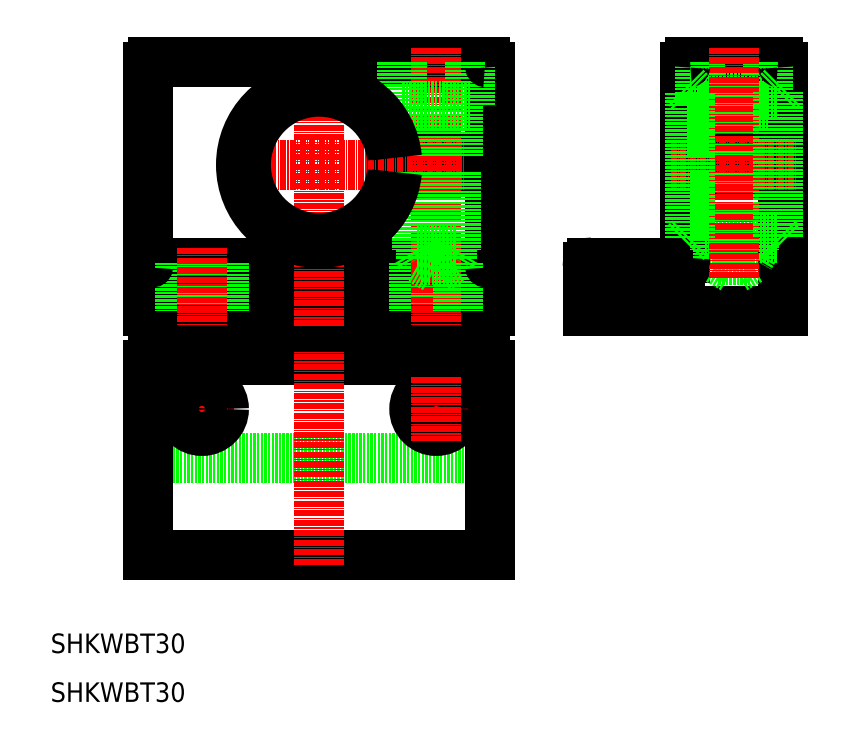
<metadata>
{"format":"dxf","ext":"dxf","renderer":"ezdxf+matplotlib","layout":"modelspace","background":"white","min_lineweight":24,"dpi":150}
</metadata>
<code>
0
SECTION
2
ENTITIES
0
LINE
8
0
10
100
20
90
30
0
11
30
21
90
31
0
0
LINE
8
0
10
31
20
100
30
0
11
99
21
100
31
0
0
LINE
8
0
10
79.92
20
118.5
30
0
11
100
21
118.5
31
0
0
LINE
8
0
10
79.92
20
121.5
30
0
11
100
21
121.5
31
0
0
LINE
8
0
10
65
20
141
30
0
11
99
21
141
31
0
0
LINE
8
CENTER
10
47
20
120
30
0
11
103
21
120
31
0
0
LINE
8
0
10
30
20
90
30
0
11
30
21
140
31
0
0
LINE
8
0
10
36.5
20
100
30
0
11
36.5
21
90
31
0
0
LINE
8
0
10
45.5
20
100
30
0
11
45.5
21
90
31
0
0
LINE
8
0
10
84.5
20
100
30
0
11
84.5
21
90
31
0
0
LINE
8
CENTER
10
41
20
103
30
0
11
41
21
87
31
0
0
LINE
8
CENTER
10
89
20
103
30
0
11
89
21
87
31
0
0
LINE
8
CENTER
10
65
20
87
30
0
11
65
21
144
31
0
0
TEXT
8
0
10
10
20
10
30
0
40
4
1
SHKWBT30
0
ARC
8
0
10
65
20
120
30
0
40
15
50
5.739
51
354.3
0
LINE
8
CENTER
10
89
20
144
30
0
11
89
21
96.41
31
0
0
LINE
8
0
10
31
20
141
30
0
11
65
21
141
31
0
0
LINE
8
0
10
160
20
90
30
0
11
160
21
140
31
0
0
LINE
8
0
10
120
20
99
30
0
11
120
21
90
31
0
0
LINE
8
0
10
100
20
90
30
0
11
100
21
118.5
31
0
0
LINE
8
0
10
93.5
20
100
30
0
11
93.5
21
90
31
0
0
LINE
8
0
10
134.5
20
100
30
0
11
134.5
21
90
31
0
0
LINE
8
0
10
125.5
20
100
30
0
11
125.5
21
90
31
0
0
LINE
8
CENTER
10
130
20
103
30
0
11
130
21
87
31
0
0
LINE
8
0
10
140
20
90
30
0
11
160
21
90
31
0
0
LINE
8
0
10
140
20
90
30
0
11
120
21
90
31
0
0
LINE
8
0
10
140
20
140
30
0
11
140
21
101
31
0
0
LINE
8
0
10
100
20
121.5
30
0
11
100
21
140
31
0
0
LINE
8
0
10
160
20
121.5
30
0
11
140
21
121.5
31
0
0
LINE
8
0
10
160
20
118.5
30
0
11
140
21
118.5
31
0
0
LINE
8
0
10
141
20
105
30
0
11
159
21
105
31
0
0
LINE
8
CENTER
10
137
20
120
30
0
11
163
21
120
31
0
0
LINE
8
0
10
139
20
100
30
0
11
121
21
100
31
0
0
LINE
8
0
10
159
20
141
30
0
11
141
21
141
31
0
0
LINE
8
0
10
141
20
135
30
0
11
159
21
135
31
0
0
TEXT
8
0
10
10
20
20
30
0
40
4
1
SHKWBT30
0
LINE
8
0
10
85.8
20
118.5
30
0
11
85.8
21
100.5
31
0
0
LINE
8
0
10
85
20
118.5
30
0
11
85
21
102.5
31
0
0
LINE
8
0
10
92.2
20
118.5
30
0
11
92.2
21
100.5
31
0
0
LINE
8
0
10
93
20
118.5
30
0
11
93
21
102.5
31
0
0
LINE
8
0
10
85.8
20
100.5
30
0
11
89
21
98.65
31
0
0
LINE
8
0
10
85.8
20
100.5
30
0
11
92.2
21
100.5
31
0
0
LINE
8
0
10
85
20
102.5
30
0
11
93
21
102.5
31
0
0
LINE
8
0
10
85
20
102.5
30
0
11
85.8
21
101.1
31
0
0
LINE
8
0
10
92.2
20
100.5
30
0
11
89
21
98.65
31
0
0
LINE
8
0
10
93
20
102.5
30
0
11
92.2
21
101.1
31
0
0
LINE
8
0
10
82
20
132
30
0
11
96
21
132
31
0
0
LINE
8
0
10
84.5
20
132
30
0
11
84.5
21
121.5
31
0
0
LINE
8
0
10
93.5
20
132
30
0
11
93.5
21
121.5
31
0
0
LINE
8
0
10
82
20
141
30
0
11
82
21
132
31
0
0
LINE
8
0
10
96
20
141
30
0
11
96
21
132
31
0
0
LINE
8
0
10
146.8
20
118.5
30
0
11
146.8
21
100.5
31
0
0
LINE
8
0
10
146
20
118.5
30
0
11
146
21
102.5
31
0
0
LINE
8
0
10
153.2
20
118.5
30
0
11
153.2
21
100.5
31
0
0
LINE
8
0
10
154
20
118.5
30
0
11
154
21
102.5
31
0
0
LINE
8
0
10
146.8
20
100.5
30
0
11
150
21
98.65
31
0
0
LINE
8
0
10
146.8
20
100.5
30
0
11
153.2
21
100.5
31
0
0
LINE
8
0
10
146
20
102.5
30
0
11
154
21
102.5
31
0
0
LINE
8
0
10
146
20
102.5
30
0
11
146.8
21
101.1
31
0
0
LINE
8
0
10
153.2
20
100.5
30
0
11
150
21
98.65
31
0
0
LINE
8
0
10
154
20
102.5
30
0
11
153.2
21
101.1
31
0
0
LINE
8
0
10
143
20
132
30
0
11
157
21
132
31
0
0
LINE
8
0
10
145.5
20
132
30
0
11
145.5
21
121.5
31
0
0
LINE
8
0
10
154.5
20
132
30
0
11
154.5
21
121.5
31
0
0
LINE
8
0
10
143
20
141
30
0
11
143
21
132
31
0
0
LINE
8
0
10
157
20
141
30
0
11
157
21
132
31
0
0
LINE
8
CENTER
10
150
20
144
30
0
11
150
21
96.41
31
0
0
ARC
8
0
10
31
20
99
30
0
40
1
50
90
51
180
0
ARC
8
0
10
99
20
99
30
0
40
1
50
0
51
90
0
ARC
8
0
10
31
20
140
30
0
40
1
50
90
51
180
0
ARC
8
0
10
99
20
140
30
0
40
1
50
0
51
90
0
ARC
8
0
10
121
20
99
30
0
40
1
50
90
51
180
0
ARC
8
0
10
139
20
101
30
0
40
1
50
270
51
0
0
ARC
8
0
10
141
20
140
30
0
40
1
50
90
51
180
0
ARC
8
0
10
159
20
140
30
0
40
1
50
0
51
90
0
ARC
8
0
10
65
20
120
30
0
40
16
50
5.379
51
354.6
0
LINE
8
0
10
141
20
135
30
0
11
140
21
136
31
0
0
LINE
8
0
10
159
20
135
30
0
11
160
21
136
31
0
0
LINE
8
0
10
141
20
105
30
0
11
140
21
104
31
0
0
LINE
8
0
10
159
20
105
30
0
11
160
21
104
31
0
0
LINE
8
0
10
141
20
105
30
0
11
141
21
135
31
0
0
LINE
8
0
10
159
20
135
30
0
11
159
21
105
31
0
0
LINE
8
0
10
100
20
60
30
0
11
30
21
60
31
0
0
LINE
8
0
10
31
20
80
30
0
11
99
21
80
31
0
0
LINE
8
0
10
100
20
40
30
0
11
30
21
40
31
0
0
LINE
8
CENTER
10
65
20
38
30
0
11
65
21
82
31
0
0
ARC
8
0
10
31
20
79
30
0
40
1
50
90
51
180
0
LINE
8
CENTER
10
47.5
20
70
30
0
11
34.5
21
70
31
0
0
LINE
8
0
10
30
20
40
30
0
11
30
21
79
31
0
0
LINE
8
CENTER
10
41
20
76.5
30
0
11
41
21
63.5
31
0
0
CIRCLE
8
0
10
41
20
70
30
0
40
4.5
0
ARC
8
0
10
99
20
79
30
0
40
1
50
0
51
90
0
LINE
8
0
10
100
20
79
30
0
11
100
21
40
31
0
0
LINE
8
CENTER
10
95.5
20
70
30
0
11
82.5
21
70
31
0
0
CIRCLE
8
0
10
89
20
70
30
0
40
4.5
0
LINE
8
CENTER
10
89
20
76.5
30
0
11
89
21
63.5
31
0
0
ENDSEC
0
EOF

</code>
